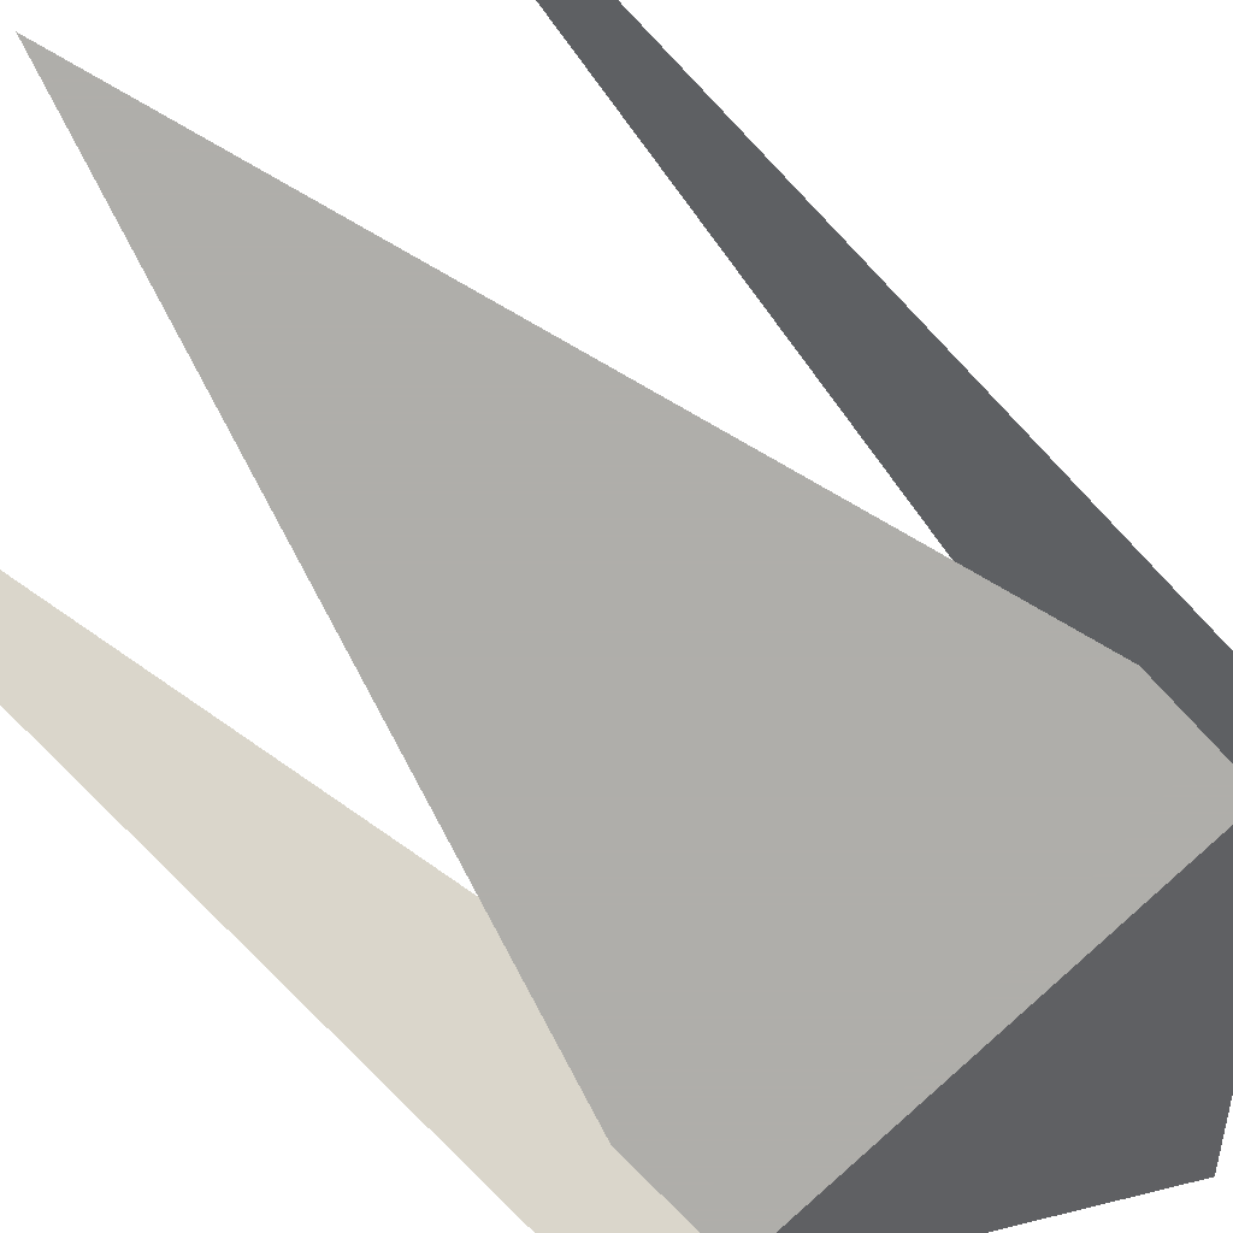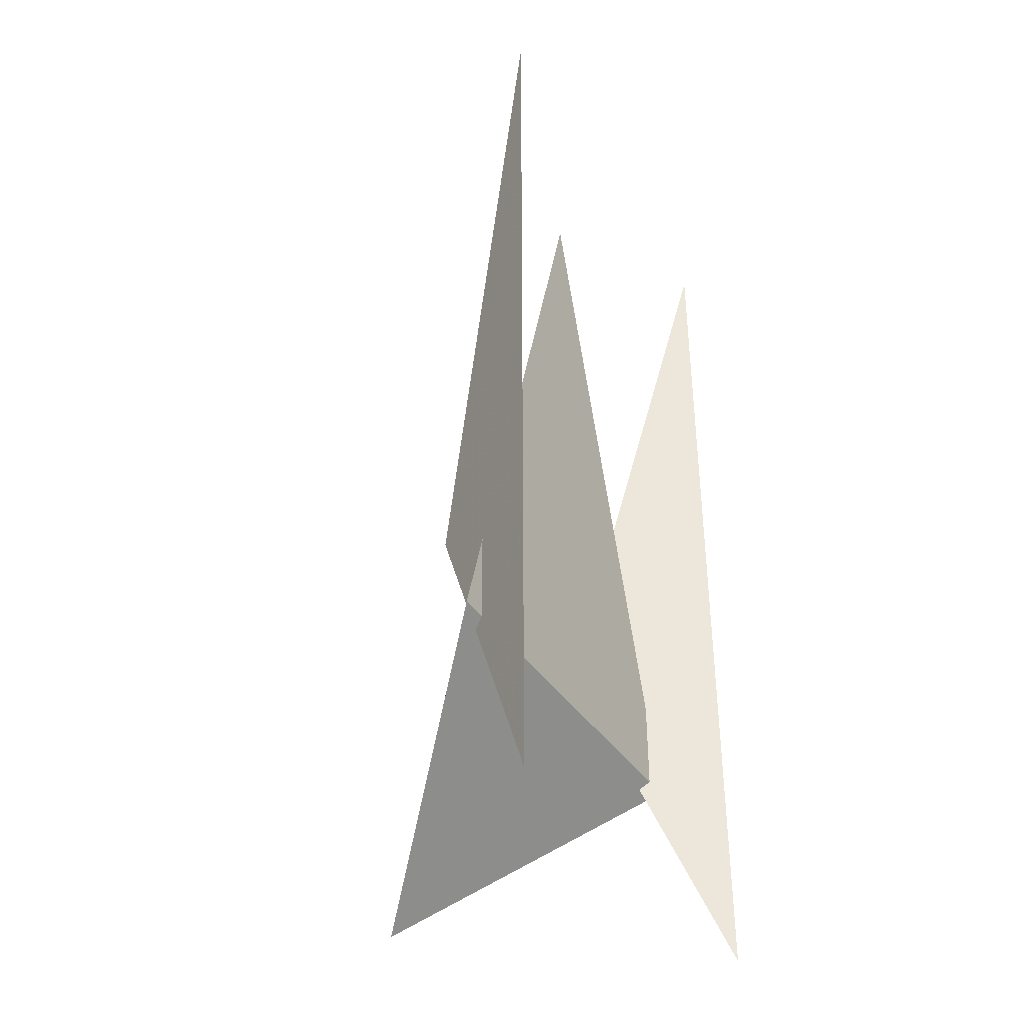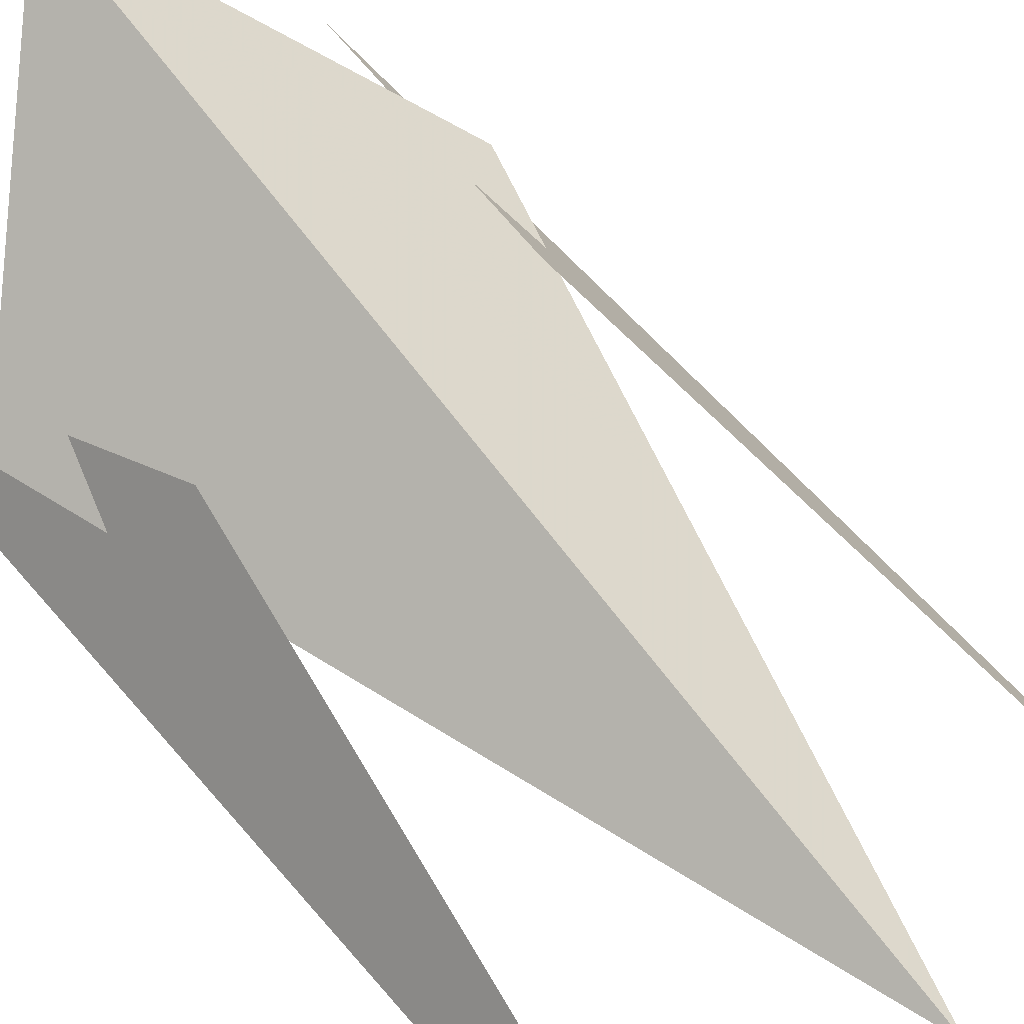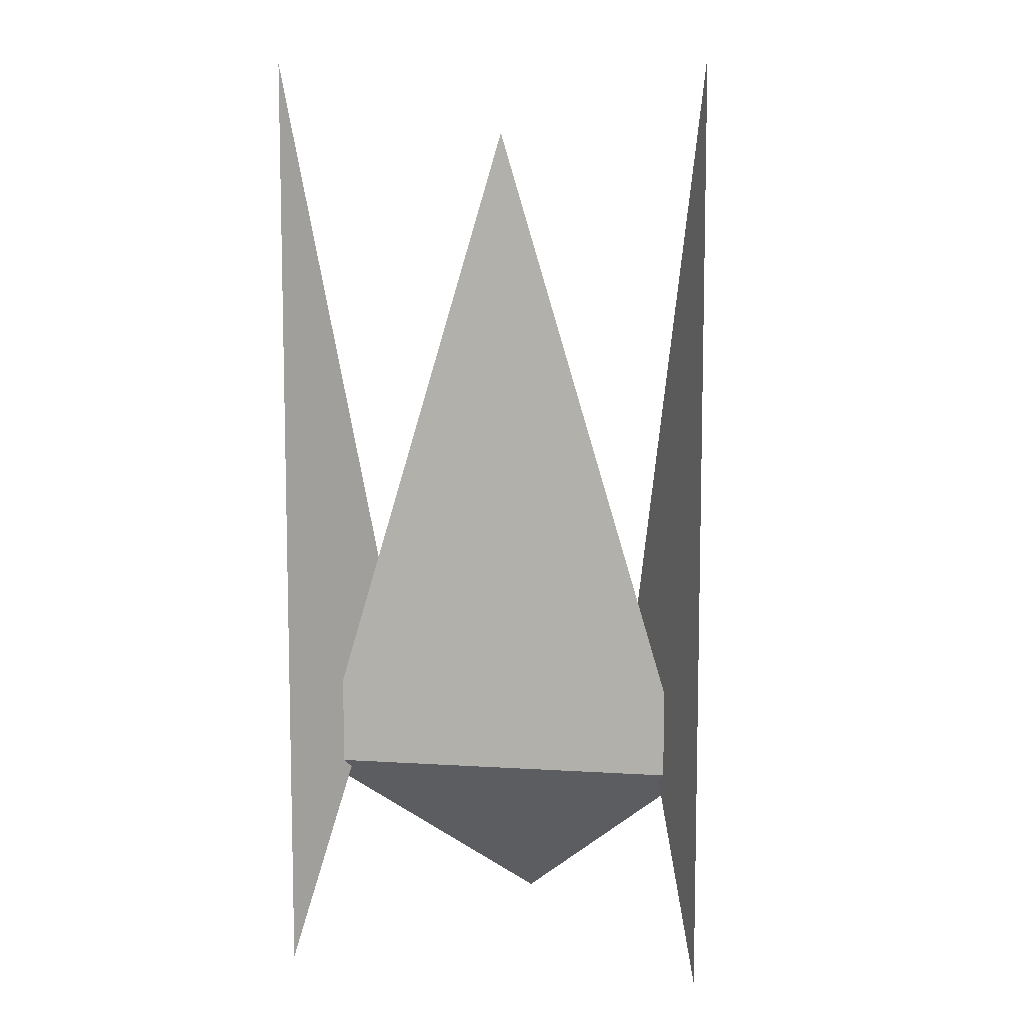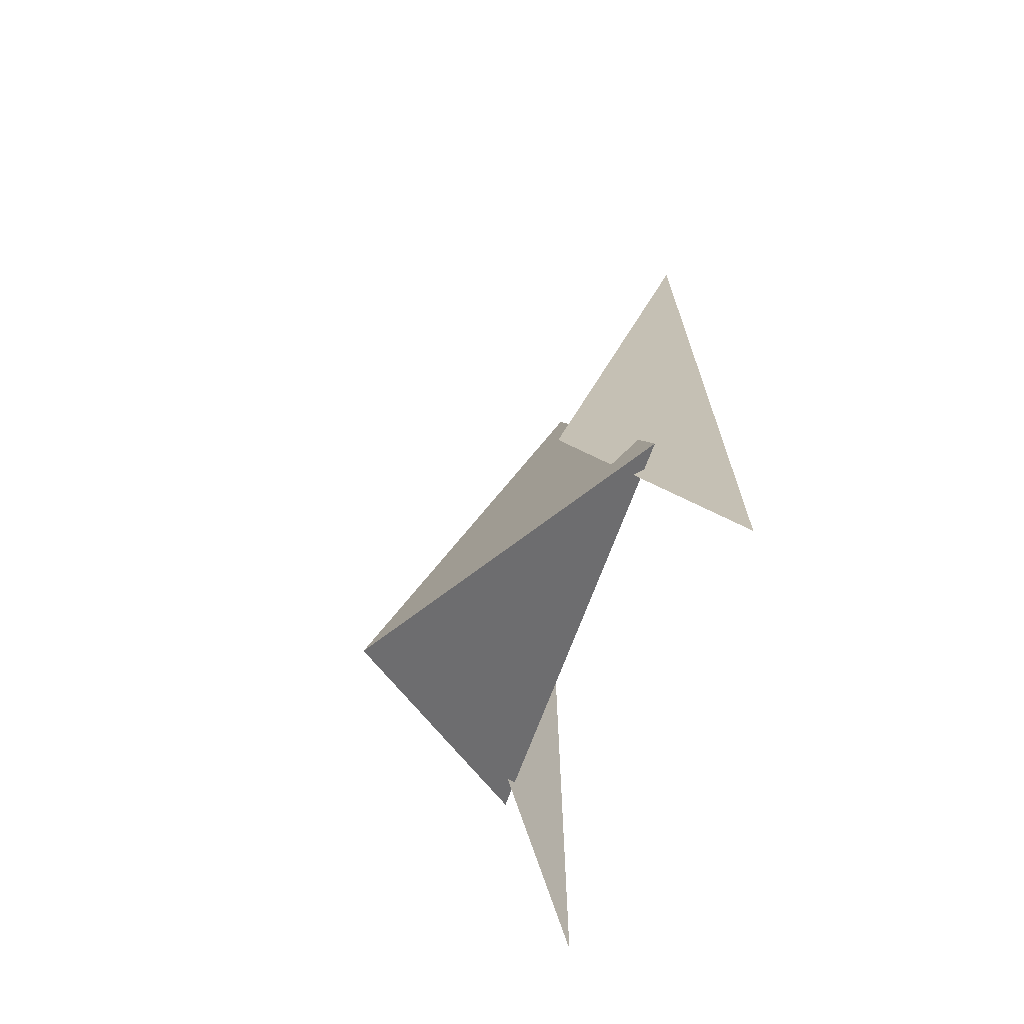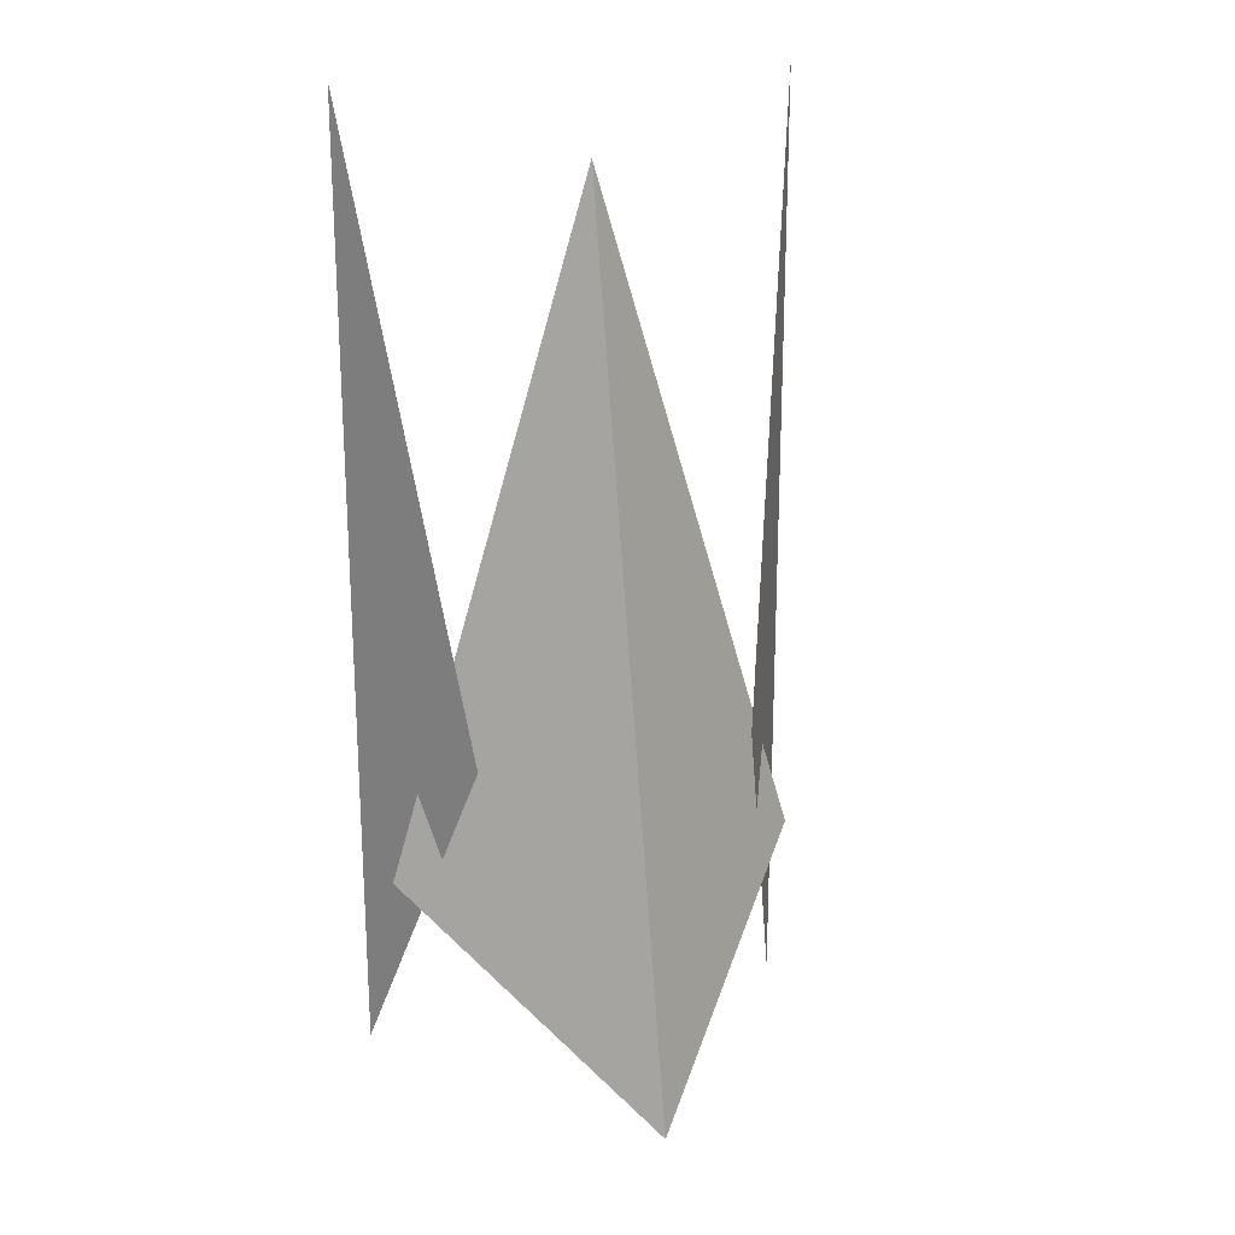
<metadata>
{"format":"obj","ext":"obj","renderer":"f3d","projection":"perspective","resolution":1024,"background":"white","views":[{"elev":-77.6,"azim":43.6,"up":"+Y"},{"elev":-38.3,"azim":-60.3,"up":"+Z"},{"elev":56.7,"azim":-39.2,"up":"+Y"},{"elev":8.5,"azim":9.8,"up":"+Z"},{"elev":-69.9,"azim":-110.2,"up":"+Z"},{"elev":21.2,"azim":160.6,"up":"+Z"}]}
</metadata>
<code>
v 3 0 0
v 0 3 -3
v 0 0 10
v -3 0 0
v 3.2 -1 -3
v 3.2 -1 11
v 2 1 2
v -3.2 -1 -3
v -3.2 -1 11
v -2 1 2
f 1 2 3
f 3 2 4
f 4 2 1
f 1 3 4
f 5 6 7
f 8 9 10

</code>
